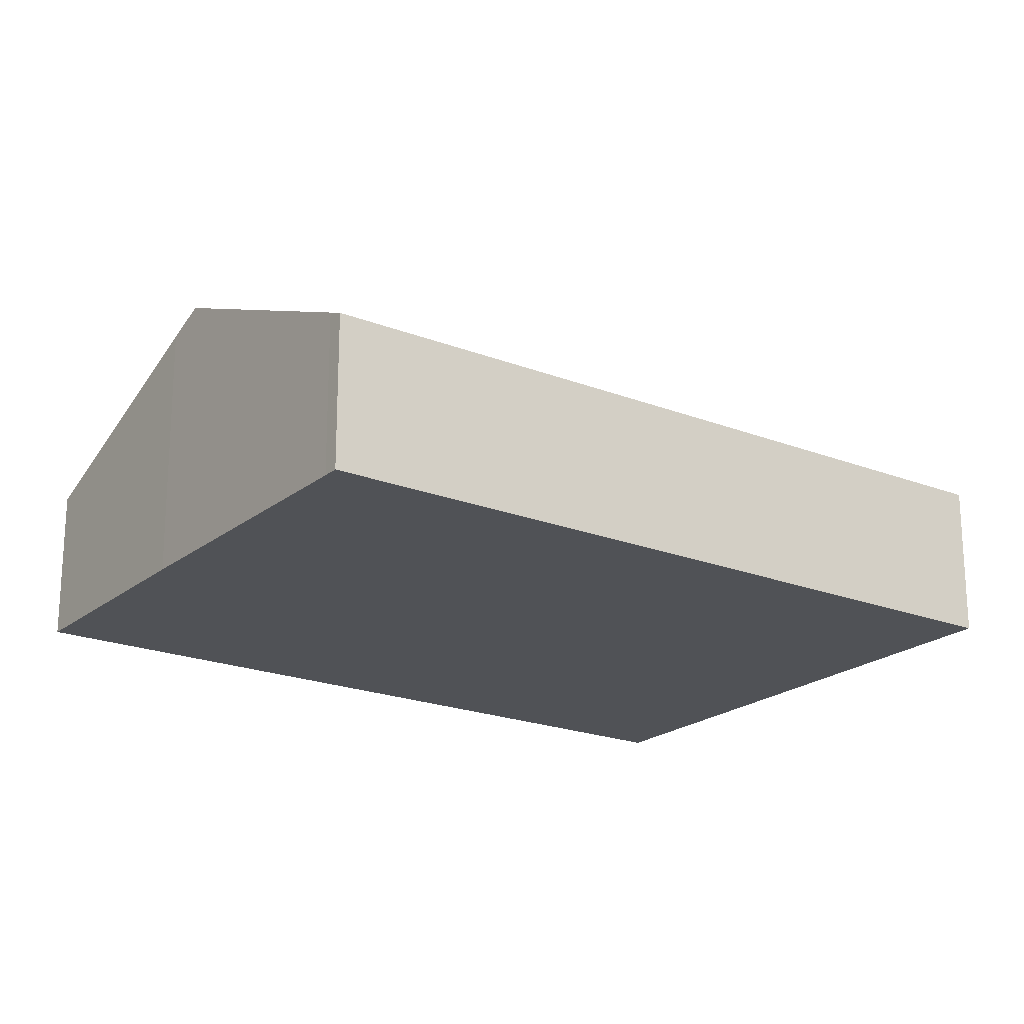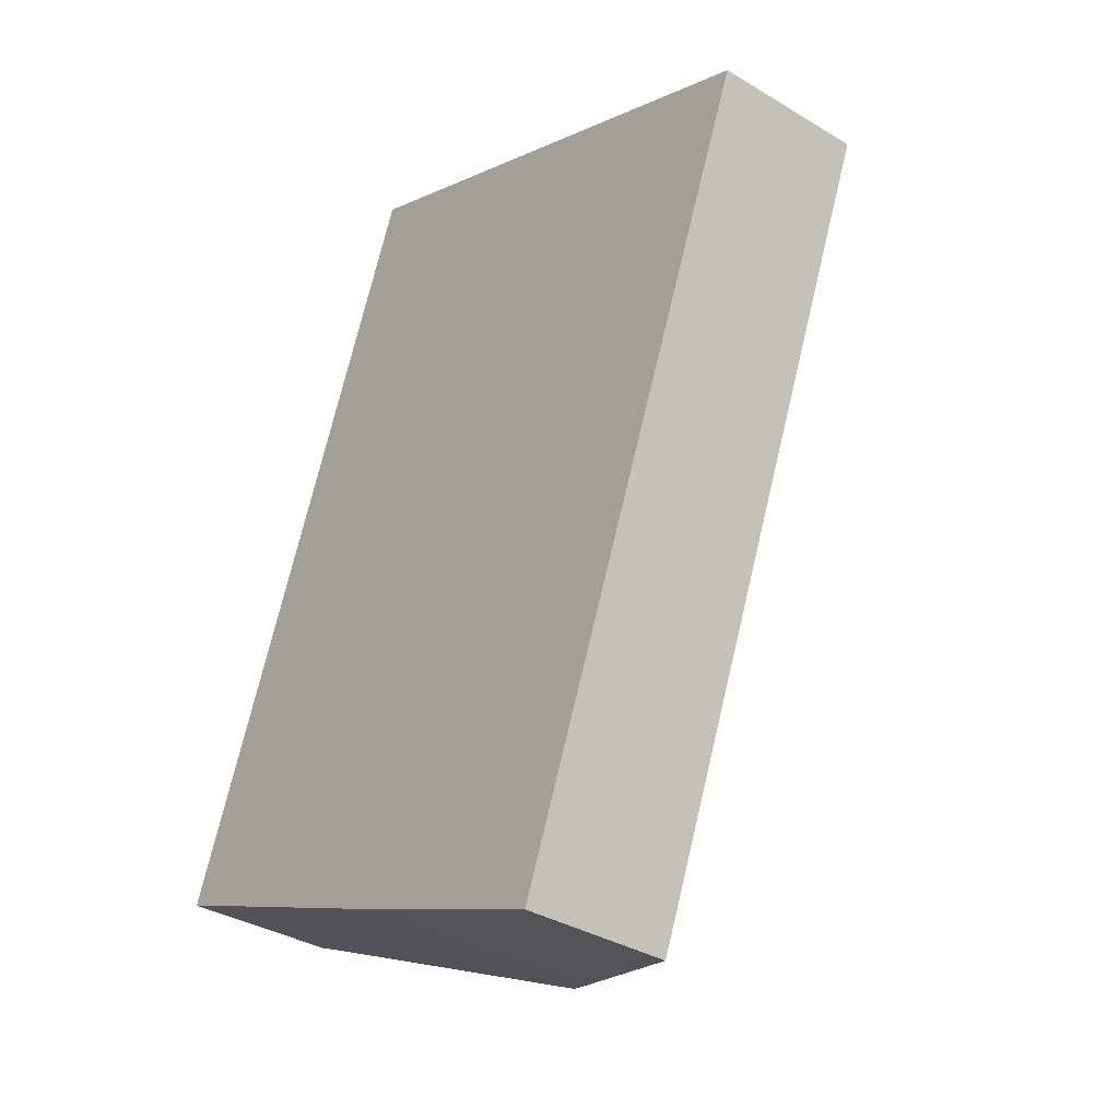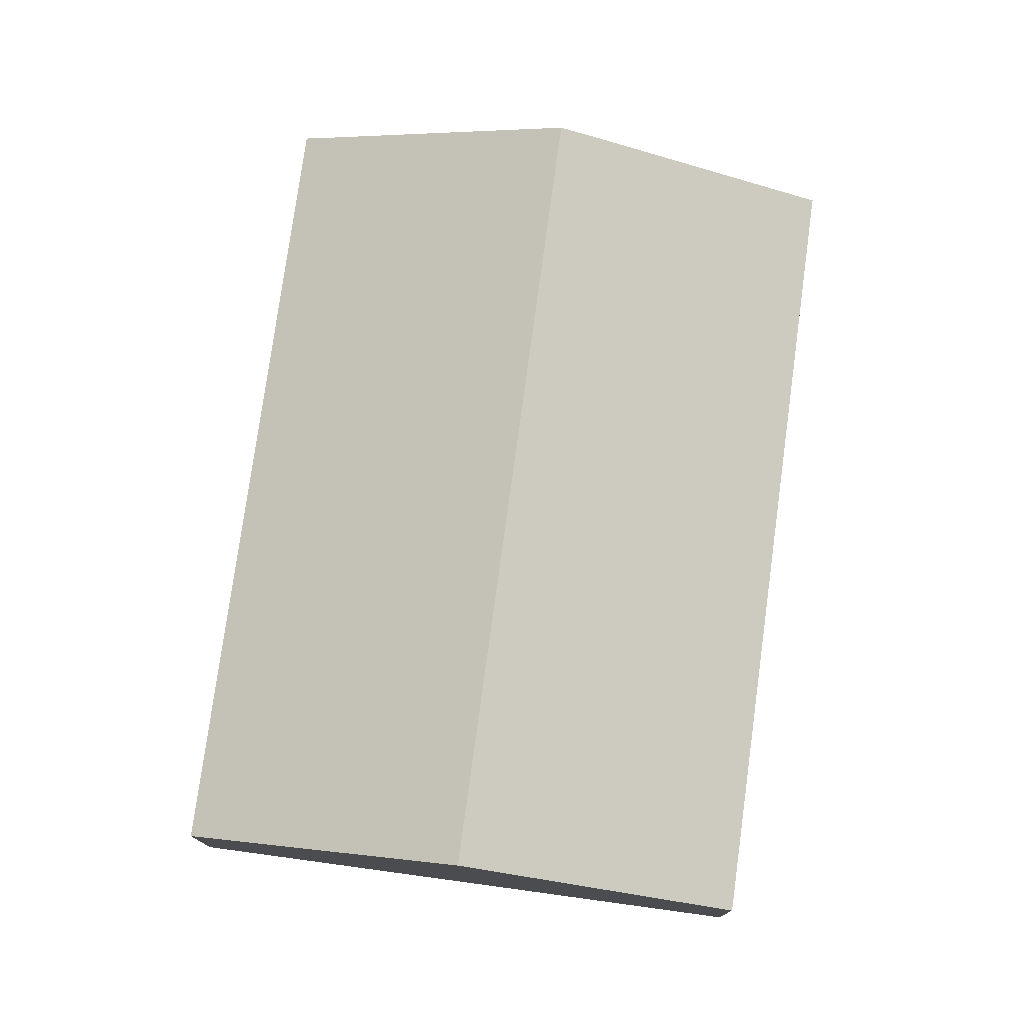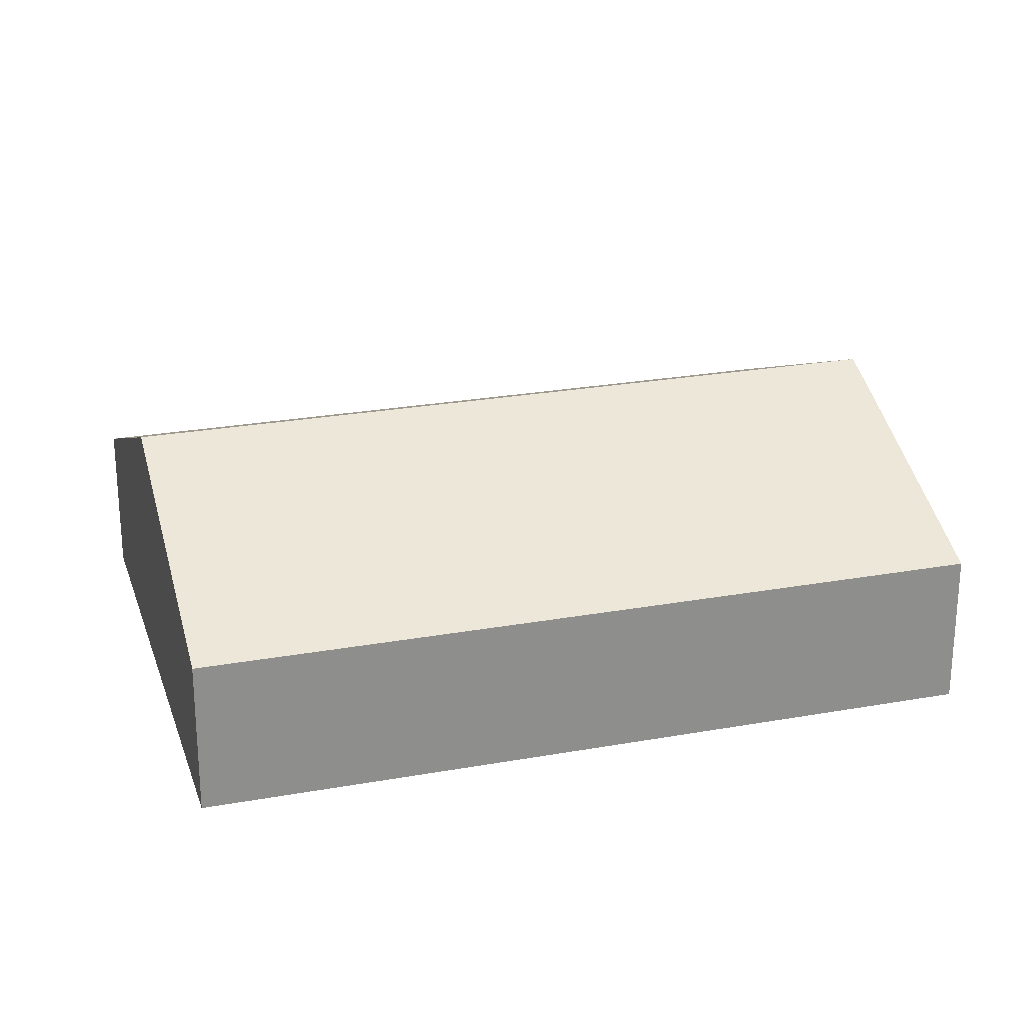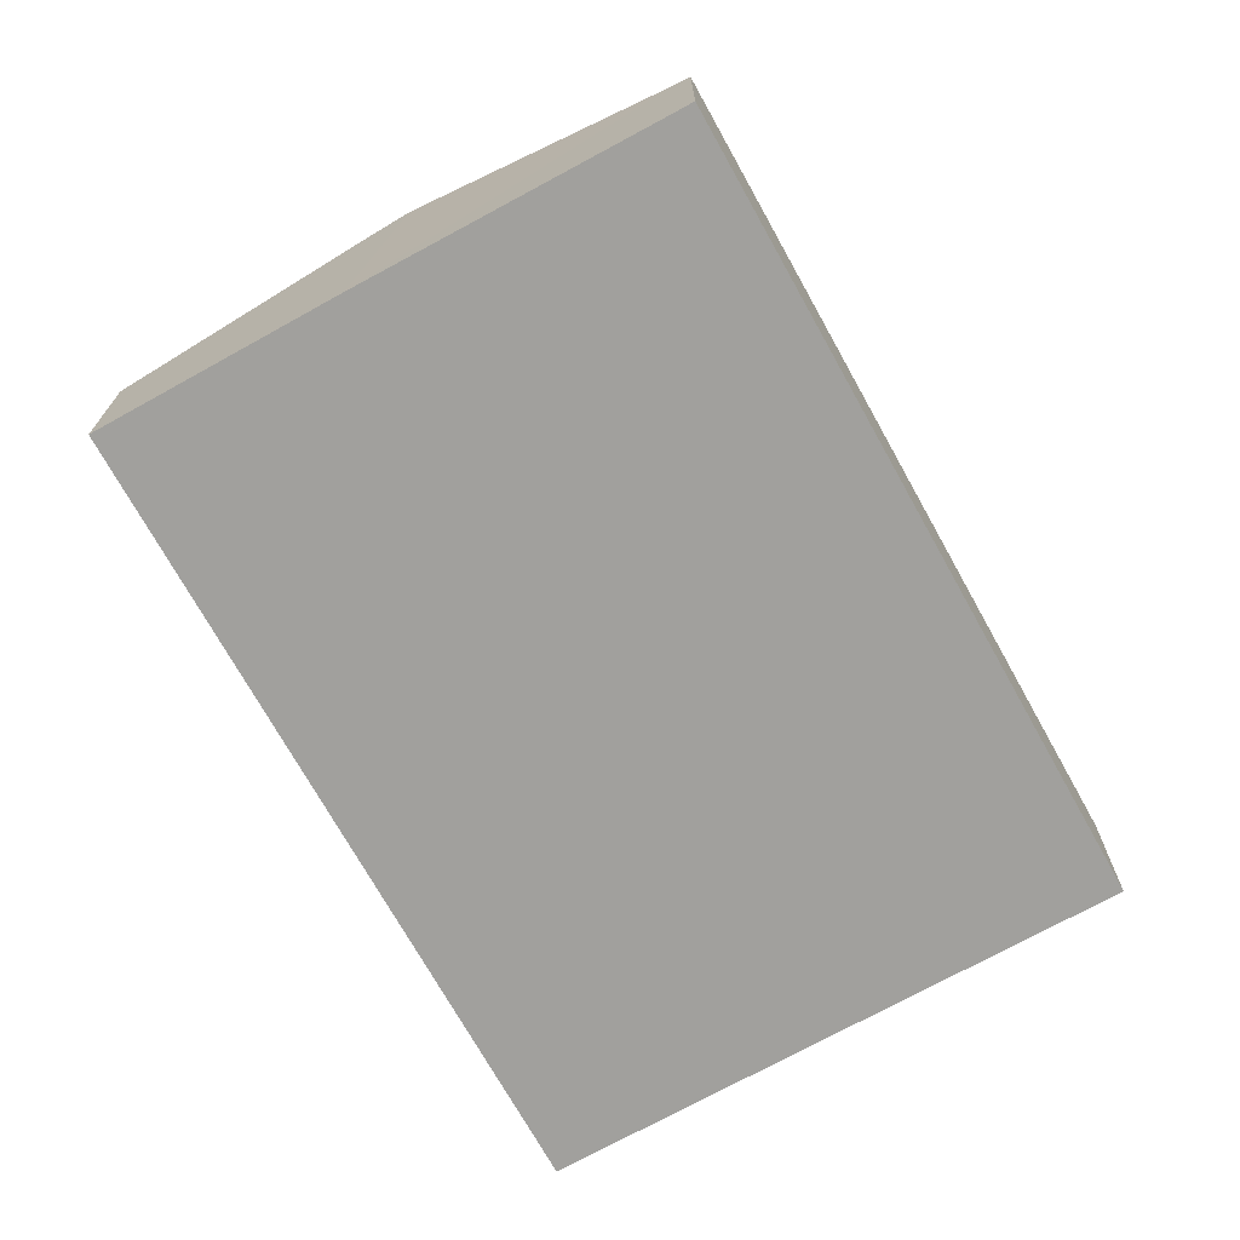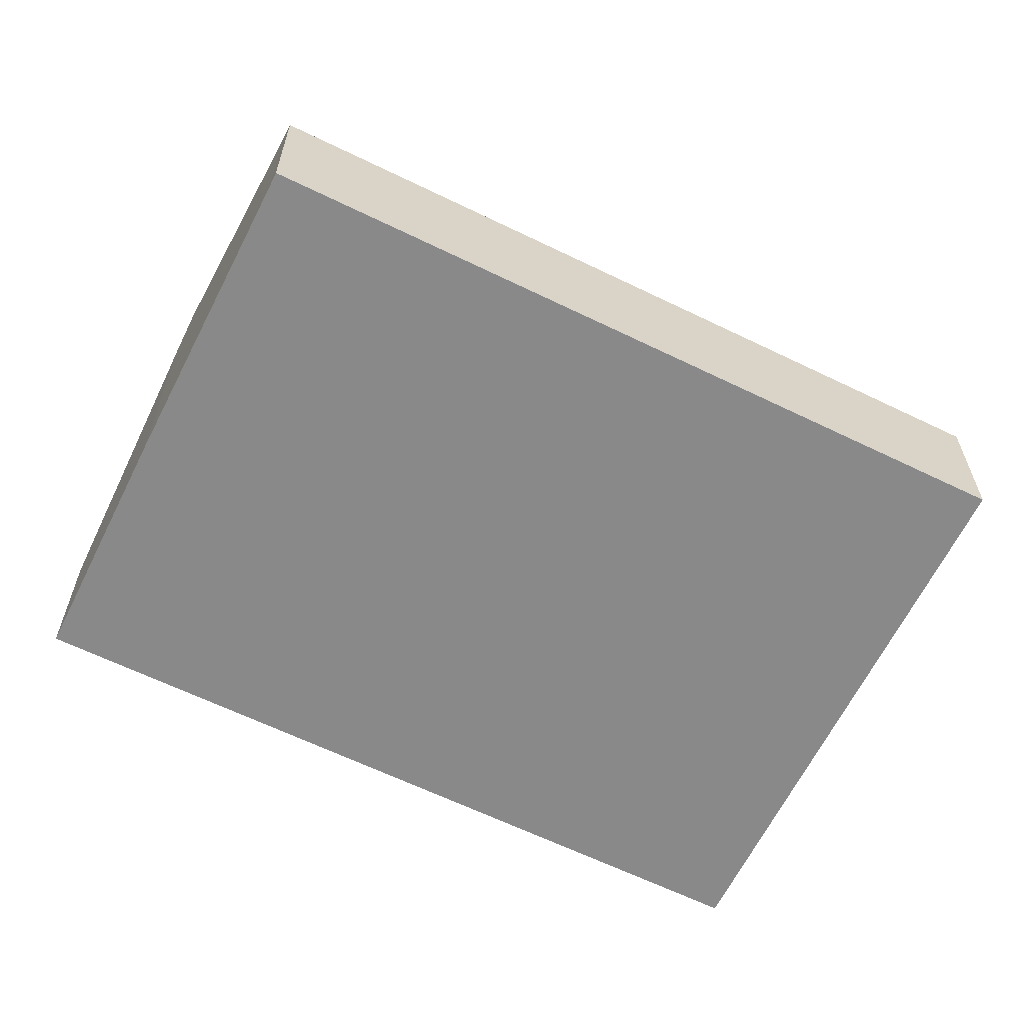
<metadata>
{"format":"obj","ext":"obj","renderer":"f3d","projection":"perspective","resolution":1024,"background":"white","views":[{"elev":-20.9,"azim":-103.8,"up":"+Y"},{"elev":-34.6,"azim":50.9,"up":"+Z"},{"elev":77.3,"azim":29.1,"up":"+Y"},{"elev":24.9,"azim":95.0,"up":"+Y"},{"elev":-71.7,"azim":-129.6,"up":"+Y"},{"elev":-63.2,"azim":-94.9,"up":"+Y"}]}
</metadata>
<code>
v  5.172 4.357 -2.085
v  14.02 2.614 8.982
v  9.096 2.614 -3.618
v  9.461 4.639 10.76
v  4.54 4.639 -1.83
v  4.902 2.614 12.54
v  0.27 2.734 -0.105
v  0 2.614 1.601e-16
v  0 0 0
v  4.902 -7.682e-16 12.54
v  9.461 -6.59e-16 10.76
v  14.02 -5.5e-16 8.982
v  9.096 2.215e-16 -3.618
v  5.172 1.277e-16 -2.085
v  4.54 1.121e-16 -1.83
v  0.27 6.429e-18 -0.105
g defaultobject
f 1 2 3
f 2 1 4
f 4 1 5
f 6 7 8
f 7 6 5
f 5 6 4
f 9 6 8
f 6 9 10
f 10 4 6
f 4 10 11
f 4 11 2
f 2 11 12
f 12 3 2
f 3 12 13
f 13 1 3
f 1 13 14
f 1 14 5
f 5 14 7
f 7 14 15
f 7 15 16
f 7 16 8
f 8 16 9
f 11 13 12
f 13 11 10
f 13 10 16
f 16 10 9
f 13 16 14
f 14 16 15

</code>
